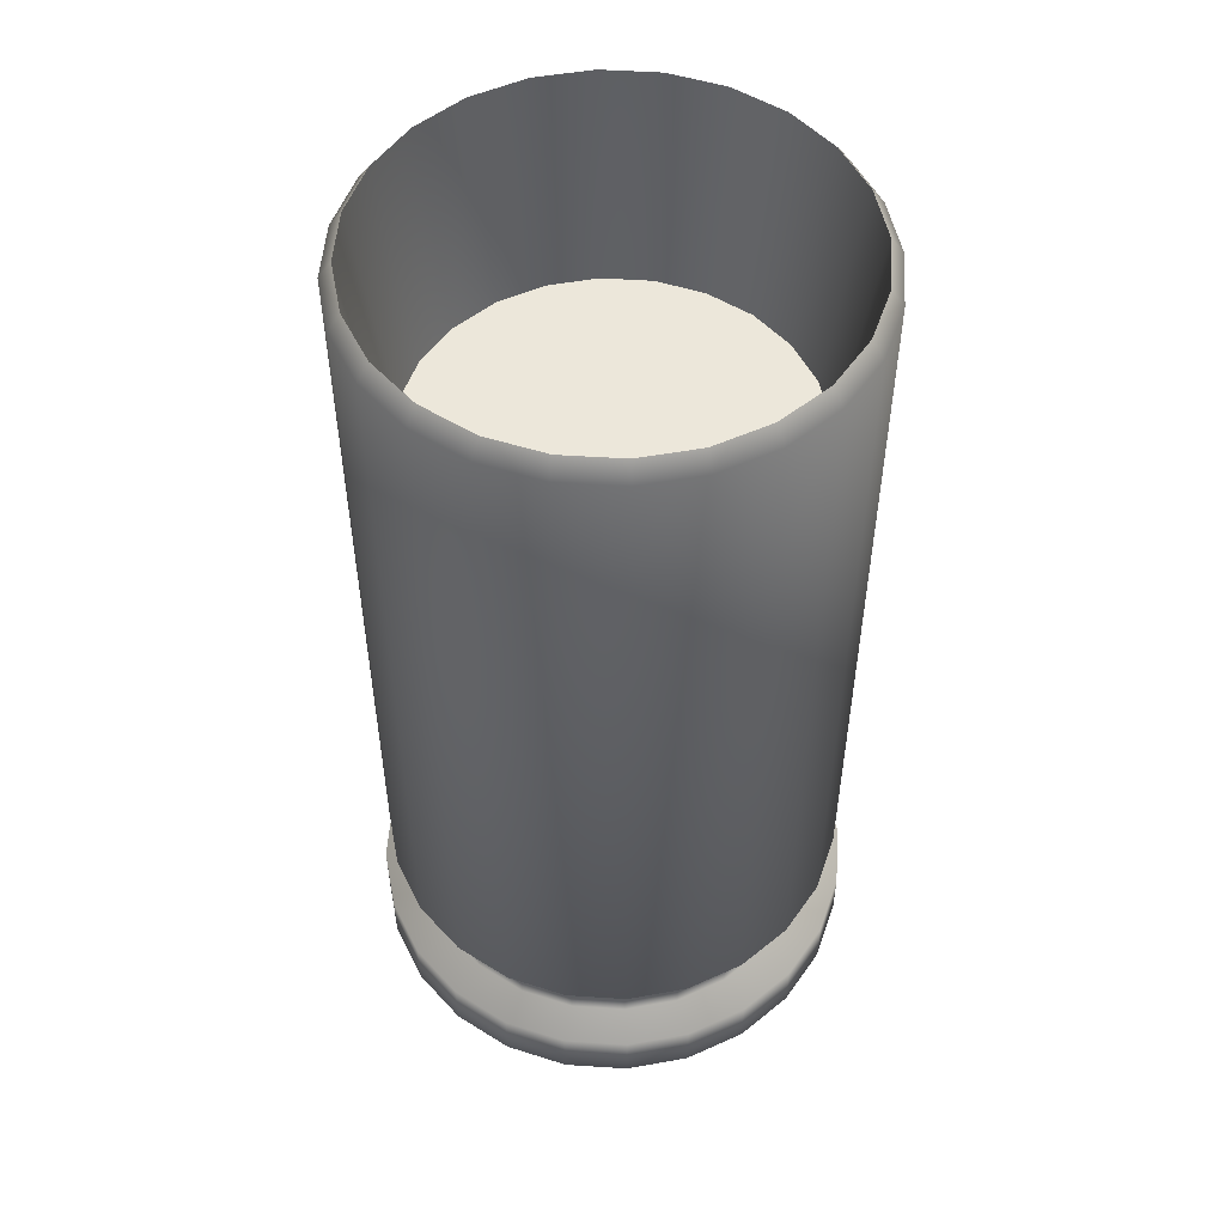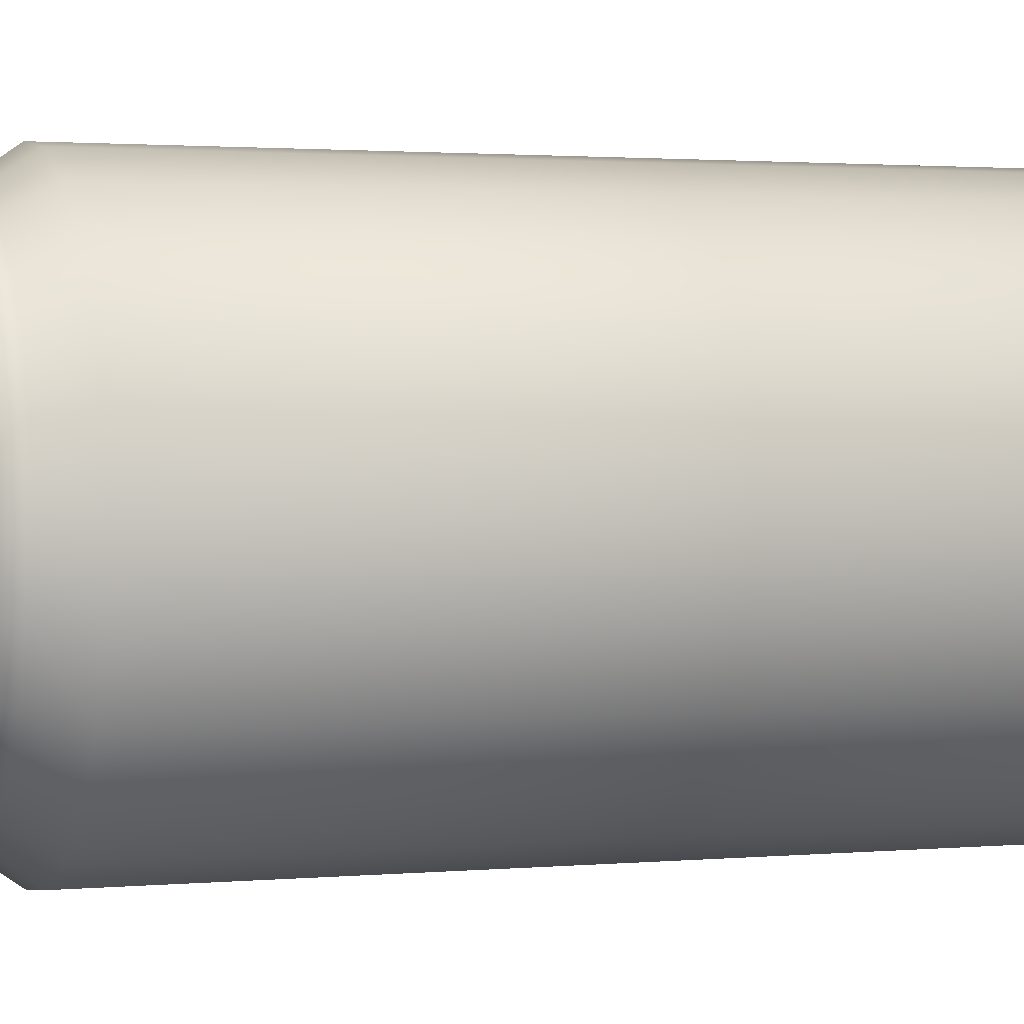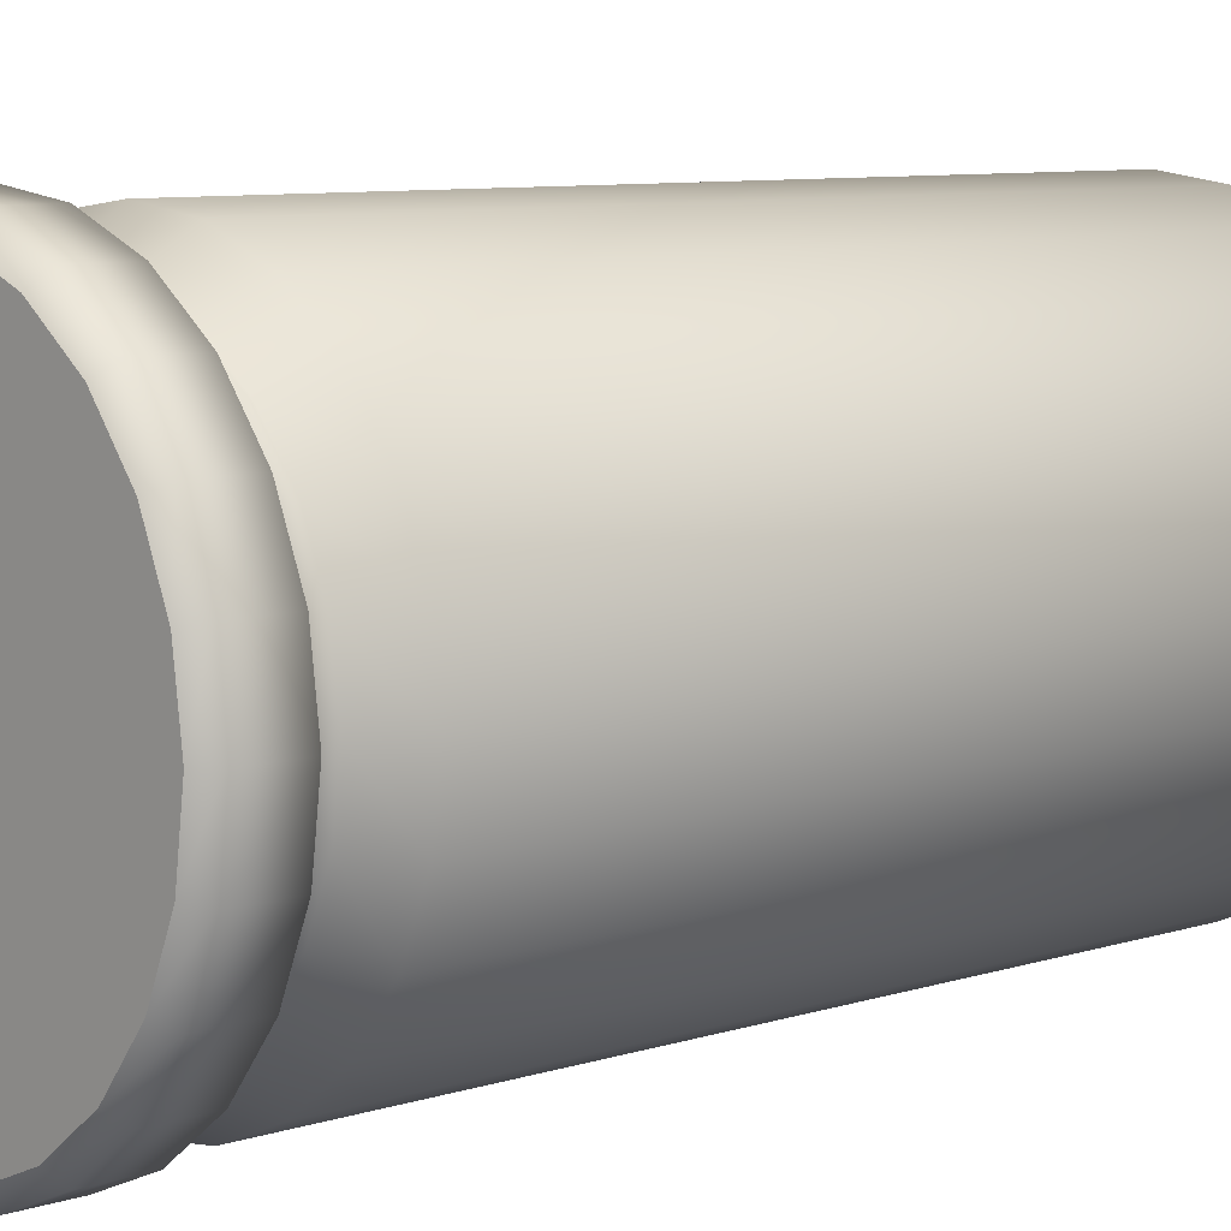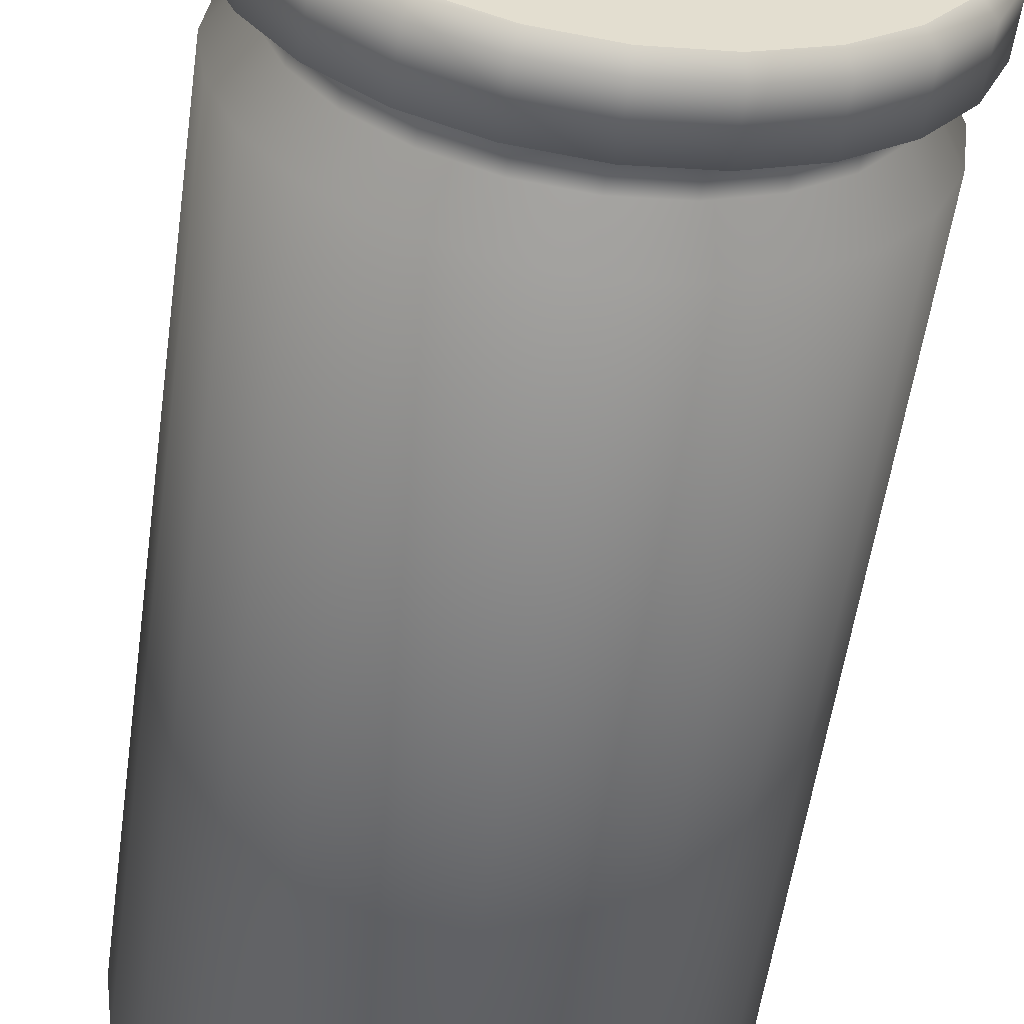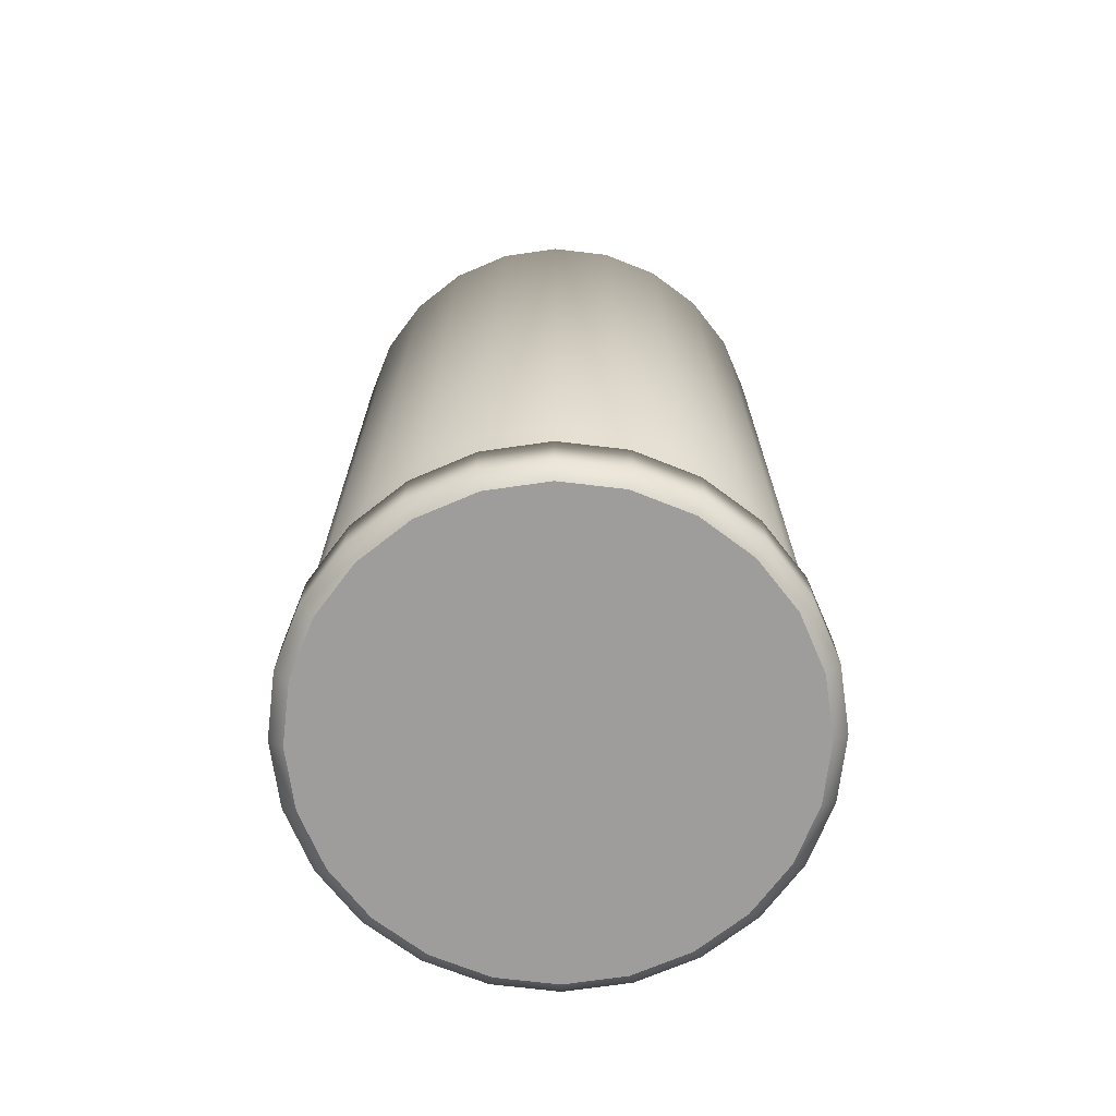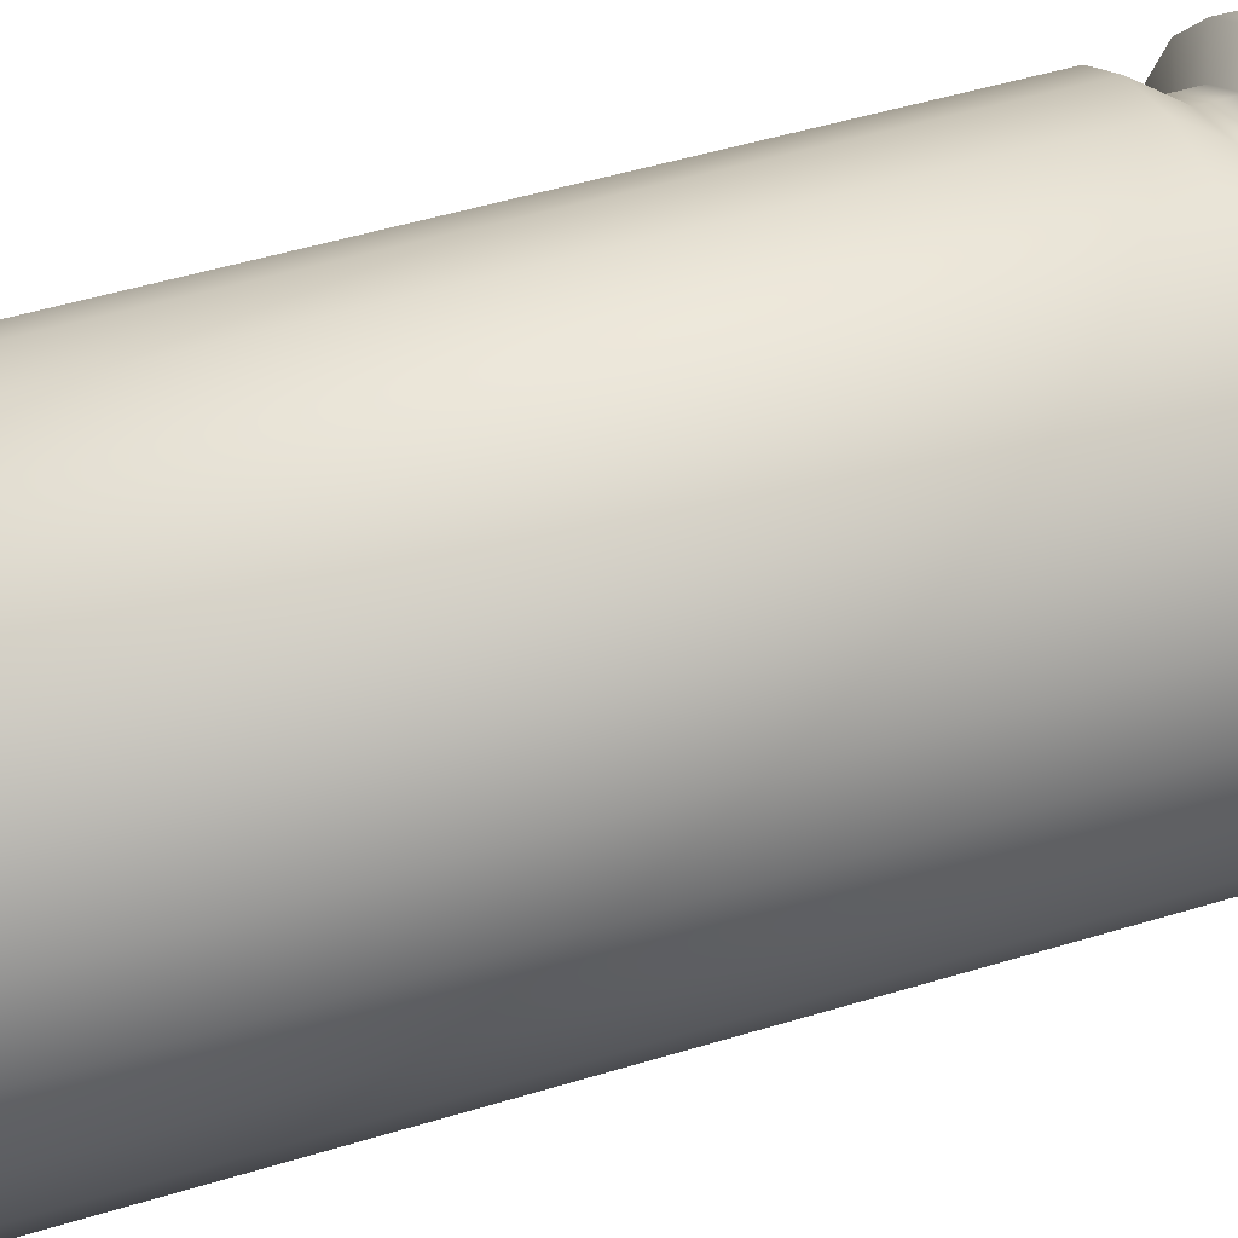
<metadata>
{"format":"obj","ext":"obj","renderer":"f3d","projection":"perspective","resolution":1024,"background":"white","views":[{"elev":51.8,"azim":41.5,"up":"+Z"},{"elev":1.6,"azim":-109.4,"up":"+Y"},{"elev":7.8,"azim":-132.7,"up":"+Y"},{"elev":-55.0,"azim":172.1,"up":"+Y"},{"elev":-70.5,"azim":-104.3,"up":"+Z"},{"elev":51.9,"azim":71.9,"up":"+Y"}]}
</metadata>
<code>
o WPN_cal_9mm
v 0.4511 0.1209 -0.9693
v 0.467 0 -0.9693
v 0.467 -0 0.4567
v 0.4511 0.1209 0.4567
v 0.4045 0.2335 -0.9693
v 0.4045 0.2335 0.4567
v 0.3302 0.3302 -0.9693
v 0.3302 0.3302 0.4567
v 0.2335 0.4045 -0.9693
v 0.2335 0.4045 0.4567
v 0.1209 0.4511 -0.9693
v 0.1209 0.4511 0.4567
v 0 0.467 -0.9693
v 0 0.467 0.4567
v -0.1209 0.4511 -0.9693
v -0.1209 0.4511 0.4567
v -0.2335 0.4045 -0.9693
v -0.2335 0.4045 0.4567
v -0.3302 0.3302 -0.9693
v -0.3302 0.3302 0.4567
v -0.4045 0.2335 -0.9693
v -0.4045 0.2335 0.4567
v -0.4511 0.1209 -0.9693
v -0.4511 0.1209 0.4567
v -0.467 0 -0.9693
v -0.467 -0 0.4567
v -0.4511 -0.1209 -0.9693
v -0.4511 -0.1209 0.4567
v -0.4045 -0.2335 -0.9693
v -0.4045 -0.2335 0.4567
v -0.3302 -0.3303 -0.9693
v -0.3302 -0.3303 0.4567
v -0.2335 -0.4045 -0.9693
v -0.2335 -0.4045 0.4567
v -0.1209 -0.4511 -0.9693
v -0.1209 -0.4511 0.4567
v 0 -0.467 -0.9693
v 0 -0.467 0.4567
v 0.1209 -0.4511 -0.9693
v 0.1209 -0.4511 0.4567
v 0.2335 -0.4045 -0.9693
v 0.2335 -0.4045 0.4567
v 0.3302 -0.3303 -0.9693
v 0.3302 -0.3303 0.4567
v 0.4045 -0.2335 -0.9693
v 0.4045 -0.2335 0.4567
v 0.4511 -0.1209 -0.9693
v 0.4511 -0.1209 0.4567
v 0.513 0 -1.469
v 0.4829 0 -1.495
v 0.4664 0.125 -1.495
v 0.4955 0.1328 -1.469
v 0.4182 0.2414 -1.495
v 0.4442 0.2565 -1.469
v 0.3414 0.3414 -1.495
v 0.3627 0.3627 -1.469
v 0.2414 0.4182 -1.495
v 0.2565 0.4442 -1.469
v 0.125 0.4664 -1.495
v 0.1328 0.4955 -1.469
v 0 0.4828 -1.495
v 0 0.513 -1.469
v -0.125 0.4664 -1.495
v -0.1328 0.4955 -1.469
v -0.2414 0.4182 -1.495
v -0.2565 0.4442 -1.469
v -0.3414 0.3414 -1.495
v -0.3627 0.3627 -1.469
v -0.4182 0.2414 -1.495
v -0.4442 0.2565 -1.469
v -0.4664 0.125 -1.495
v -0.4955 0.1328 -1.469
v -0.4828 0 -1.495
v -0.5129 0 -1.469
v -0.4664 -0.125 -1.495
v -0.4955 -0.1328 -1.469
v -0.4182 -0.2414 -1.495
v -0.4442 -0.2565 -1.469
v -0.3414 -0.3414 -1.495
v -0.3627 -0.3627 -1.469
v -0.2414 -0.4182 -1.495
v -0.2565 -0.4442 -1.469
v -0.125 -0.4664 -1.495
v -0.1328 -0.4955 -1.469
v 0 -0.4829 -1.495
v 0 -0.5129 -1.469
v 0.125 -0.4664 -1.495
v 0.1328 -0.4955 -1.469
v 0.2414 -0.4182 -1.495
v 0.2565 -0.4442 -1.469
v 0.3414 -0.3414 -1.495
v 0.3627 -0.3627 -1.469
v 0.4182 -0.2414 -1.495
v 0.4442 -0.2565 -1.469
v 0.4664 -0.125 -1.495
v 0.4955 -0.1328 -1.469
v 0.4376 0 -1.342
v 0.4227 0.1133 -1.342
v 0.4227 0.1133 -1.276
v 0.4376 0 -1.276
v 0.379 0.2188 -1.342
v 0.379 0.2188 -1.276
v 0.3095 0.3095 -1.342
v 0.3095 0.3095 -1.276
v 0.2188 0.379 -1.342
v 0.2188 0.379 -1.276
v 0.1133 0.4227 -1.342
v 0.1133 0.4227 -1.276
v 0 0.4376 -1.342
v 0 0.4376 -1.276
v -0.1133 0.4227 -1.342
v -0.1133 0.4227 -1.276
v -0.2188 0.379 -1.342
v -0.2188 0.379 -1.276
v -0.3095 0.3095 -1.342
v -0.3095 0.3095 -1.276
v -0.379 0.2188 -1.342
v -0.379 0.2188 -1.276
v -0.4227 0.1133 -1.342
v -0.4227 0.1133 -1.276
v -0.4376 0 -1.342
v -0.4376 0 -1.276
v -0.4227 -0.1133 -1.342
v -0.4227 -0.1133 -1.276
v -0.379 -0.2188 -1.342
v -0.379 -0.2188 -1.276
v -0.3095 -0.3095 -1.342
v -0.3095 -0.3095 -1.276
v -0.2188 -0.379 -1.342
v -0.2188 -0.379 -1.276
v -0.1133 -0.4227 -1.342
v -0.1133 -0.4227 -1.276
v 0 -0.4376 -1.342
v 0 -0.4376 -1.276
v 0.1133 -0.4227 -1.342
v 0.1133 -0.4227 -1.276
v 0.2188 -0.379 -1.342
v 0.2188 -0.379 -1.276
v 0.3095 -0.3095 -1.342
v 0.3095 -0.3095 -1.276
v 0.379 -0.2188 -1.342
v 0.379 -0.2188 -1.276
v 0.4227 -0.1133 -1.342
v 0.4227 -0.1133 -1.276
v 0.513 0 -1.36
v 0.4955 0.1328 -1.36
v 0.4442 0.2565 -1.36
v 0.3627 0.3627 -1.36
v 0.2565 0.4442 -1.36
v 0.1328 0.4955 -1.36
v 0 0.513 -1.36
v -0.1328 0.4955 -1.36
v -0.2565 0.4442 -1.36
v -0.3627 0.3627 -1.36
v -0.4442 0.2565 -1.36
v -0.4955 0.1328 -1.36
v -0.5129 0 -1.36
v -0.4955 -0.1328 -1.36
v -0.4442 -0.2565 -1.36
v -0.3627 -0.3627 -1.36
v -0.2565 -0.4442 -1.36
v -0.1328 -0.4955 -1.36
v 0 -0.5129 -1.36
v 0.1328 -0.4955 -1.36
v 0.2565 -0.4442 -1.36
v 0.3627 -0.3627 -1.36
v 0.4442 -0.2565 -1.36
v 0.4955 -0.1328 -1.36
v 0.4927 -0 0.4209
v 0.4759 0.1275 0.4209
v 0.4267 0.2463 0.4209
v 0.3484 0.3484 0.4209
v 0.2463 0.4267 0.4209
v 0.1275 0.4759 0.4209
v 0 0.4927 0.4209
v -0.1275 0.4759 0.4209
v -0.2463 0.4267 0.4209
v -0.3484 0.3484 0.4209
v -0.4267 0.2463 0.4209
v -0.4759 0.1275 0.4209
v -0.4927 -0 0.4209
v -0.4759 -0.1275 0.4209
v -0.4267 -0.2463 0.4209
v -0.3484 -0.3484 0.4209
v -0.2463 -0.4267 0.4209
v -0.1275 -0.4759 0.4209
v 0 -0.4927 0.4209
v 0.1275 -0.4759 0.4209
v 0.2463 -0.4267 0.4209
v 0.3484 -0.3484 0.4209
v 0.4267 -0.2463 0.4209
v 0.4759 -0.1275 0.4209
v 0.4927 0 -1.198
v 0.4759 0.1275 -1.198
v 0.4267 0.2463 -1.198
v 0.3484 0.3484 -1.198
v 0.2463 0.4267 -1.198
v 0.1275 0.4759 -1.198
v 0 0.4927 -1.198
v -0.1275 0.4759 -1.198
v -0.2463 0.4267 -1.198
v -0.3484 0.3484 -1.198
v -0.4267 0.2463 -1.198
v -0.4759 0.1275 -1.198
v -0.4927 0 -1.198
v -0.4759 -0.1275 -1.198
v -0.4267 -0.2463 -1.198
v -0.3484 -0.3484 -1.198
v -0.2463 -0.4267 -1.198
v -0.1275 -0.4759 -1.198
v 0 -0.4927 -1.198
v 0.1275 -0.4759 -1.198
v 0.2463 -0.4267 -1.198
v 0.3484 -0.3484 -1.198
v 0.4267 -0.2463 -1.198
v 0.4759 -0.1275 -1.198
v 0.3874 0.1038 0.0089
v 0.4011 -0 0.0089
v 0.3473 0.2005 0.0089
v 0.2836 0.2836 0.0089
v 0.2005 0.3473 0.0089
v 0.1038 0.3874 0.0089
v 0 0.4011 0.0089
v -0.1038 0.3874 0.0089
v -0.2005 0.3473 0.0089
v -0.2836 0.2836 0.0089
v -0.3473 0.2005 0.0089
v -0.3874 0.1038 0.0089
v -0.4011 -0 0.0089
v -0.3874 -0.1038 0.0089
v -0.3473 -0.2005 0.0089
v -0.2836 -0.2836 0.0089
v -0.2005 -0.3473 0.0089
v -0.1038 -0.3874 0.0089
v 0 -0.4011 0.0089
v 0.1038 -0.3874 0.0089
v 0.2005 -0.3473 0.0089
v 0.2836 -0.2836 0.0089
v 0.3473 -0.2005 0.0089
v 0.3874 -0.1038 0.0089
f 1 2 3 4
f 5 1 4 6
f 7 5 6 8
f 9 7 8 10
f 11 9 10 12
f 13 11 12 14
f 15 13 14 16
f 17 15 16 18
f 19 17 18 20
f 21 19 20 22
f 23 21 22 24
f 25 23 24 26
f 27 25 26 28
f 29 27 28 30
f 31 29 30 32
f 33 31 32 34
f 35 33 34 36
f 37 35 36 38
f 39 37 38 40
f 41 39 40 42
f 43 41 42 44
f 45 43 44 46
f 47 45 46 48
f 2 47 48 3
f 45 47 2 41
f 33 41 2 17
f 9 17 2 5
f 2 1 5
f 5 7 9
f 13 17 9 11
f 13 15 17
f 25 33 17 21
f 17 19 21
f 21 23 25
f 29 33 25 27
f 29 31 33
f 37 41 33 35
f 37 39 41
f 45 41 43
f 49 50 51 52
f 52 51 53 54
f 54 53 55 56
f 56 55 57 58
f 58 57 59 60
f 60 59 61 62
f 62 61 63 64
f 64 63 65 66
f 66 65 67 68
f 68 67 69 70
f 70 69 71 72
f 72 71 73 74
f 74 73 75 76
f 76 75 77 78
f 78 77 79 80
f 80 79 81 82
f 82 81 83 84
f 84 83 85 86
f 86 85 87 88
f 88 87 89 90
f 90 89 91 92
f 92 91 93 94
f 94 93 95 96
f 96 95 50 49
f 97 98 99 100
f 98 101 102 99
f 101 103 104 102
f 103 105 106 104
f 105 107 108 106
f 107 109 110 108
f 109 111 112 110
f 111 113 114 112
f 113 115 116 114
f 115 117 118 116
f 117 119 120 118
f 119 121 122 120
f 121 123 124 122
f 123 125 126 124
f 125 127 128 126
f 127 129 130 128
f 129 131 132 130
f 131 133 134 132
f 133 135 136 134
f 135 137 138 136
f 137 139 140 138
f 139 141 142 140
f 141 143 144 142
f 143 97 100 144
f 145 146 98 97
f 146 147 101 98
f 147 148 103 101
f 148 149 105 103
f 149 150 107 105
f 150 151 109 107
f 151 152 111 109
f 152 153 113 111
f 153 154 115 113
f 154 155 117 115
f 155 156 119 117
f 156 157 121 119
f 157 158 123 121
f 158 159 125 123
f 159 160 127 125
f 160 161 129 127
f 161 162 131 129
f 162 163 133 131
f 163 164 135 133
f 164 165 137 135
f 165 166 139 137
f 166 167 141 139
f 167 168 143 141
f 168 145 97 143
f 145 49 52 146
f 146 52 54 147
f 147 54 56 148
f 148 56 58 149
f 149 58 60 150
f 150 60 62 151
f 151 62 64 152
f 152 64 66 153
f 153 66 68 154
f 154 68 70 155
f 155 70 72 156
f 156 72 74 157
f 157 74 76 158
f 158 76 78 159
f 159 78 80 160
f 160 80 82 161
f 161 82 84 162
f 162 84 86 163
f 163 86 88 164
f 164 88 90 165
f 165 90 92 166
f 166 92 94 167
f 167 94 96 168
f 168 96 49 145
f 169 170 4 3
f 170 171 6 4
f 171 172 8 6
f 172 173 10 8
f 173 174 12 10
f 174 175 14 12
f 175 176 16 14
f 176 177 18 16
f 177 178 20 18
f 178 179 22 20
f 179 180 24 22
f 180 181 26 24
f 181 182 28 26
f 182 183 30 28
f 183 184 32 30
f 184 185 34 32
f 185 186 36 34
f 186 187 38 36
f 187 188 40 38
f 188 189 42 40
f 189 190 44 42
f 190 191 46 44
f 191 192 48 46
f 192 169 3 48
f 193 194 170 169
f 194 195 171 170
f 195 196 172 171
f 196 197 173 172
f 197 198 174 173
f 198 199 175 174
f 199 200 176 175
f 200 201 177 176
f 201 202 178 177
f 202 203 179 178
f 203 204 180 179
f 204 205 181 180
f 205 206 182 181
f 206 207 183 182
f 207 208 184 183
f 208 209 185 184
f 209 210 186 185
f 210 211 187 186
f 211 212 188 187
f 212 213 189 188
f 213 214 190 189
f 214 215 191 190
f 215 216 192 191
f 216 193 169 192
f 100 99 194 193
f 99 102 195 194
f 102 104 196 195
f 104 106 197 196
f 106 108 198 197
f 108 110 199 198
f 110 112 200 199
f 112 114 201 200
f 114 116 202 201
f 116 118 203 202
f 118 120 204 203
f 120 122 205 204
f 122 124 206 205
f 124 126 207 206
f 126 128 208 207
f 128 130 209 208
f 130 132 210 209
f 132 134 211 210
f 134 136 212 211
f 136 138 213 212
f 138 140 214 213
f 140 142 215 214
f 142 144 216 215
f 144 100 193 216
f 53 51 50 57
f 65 57 50 81
f 89 81 50 93
f 50 95 93
f 93 91 89
f 85 81 89 87
f 85 83 81
f 73 65 81 77
f 81 79 77
f 77 75 73
f 69 65 73 71
f 69 67 65
f 61 57 65 63
f 61 59 57
f 53 57 55
f 217 4 3 218
f 219 6 4 217
f 220 8 6 219
f 221 10 8 220
f 222 12 10 221
f 223 14 12 222
f 224 16 14 223
f 225 18 16 224
f 226 20 18 225
f 227 22 20 226
f 228 24 22 227
f 229 26 24 228
f 230 28 26 229
f 231 30 28 230
f 232 32 30 231
f 233 34 32 232
f 234 36 34 233
f 235 38 36 234
f 236 40 38 235
f 237 42 40 236
f 238 44 42 237
f 239 46 44 238
f 240 48 46 239
f 218 3 48 240
f 220 222 217 219
f 226 234 217 222
f 238 240 217 234
f 217 240 218
f 240 238 239
f 236 237 238 234
f 236 234 235
f 230 232 234 226
f 234 232 233
f 232 230 231
f 228 229 230 226
f 228 226 227
f 224 225 226 222
f 224 222 223
f 220 221 222

</code>
